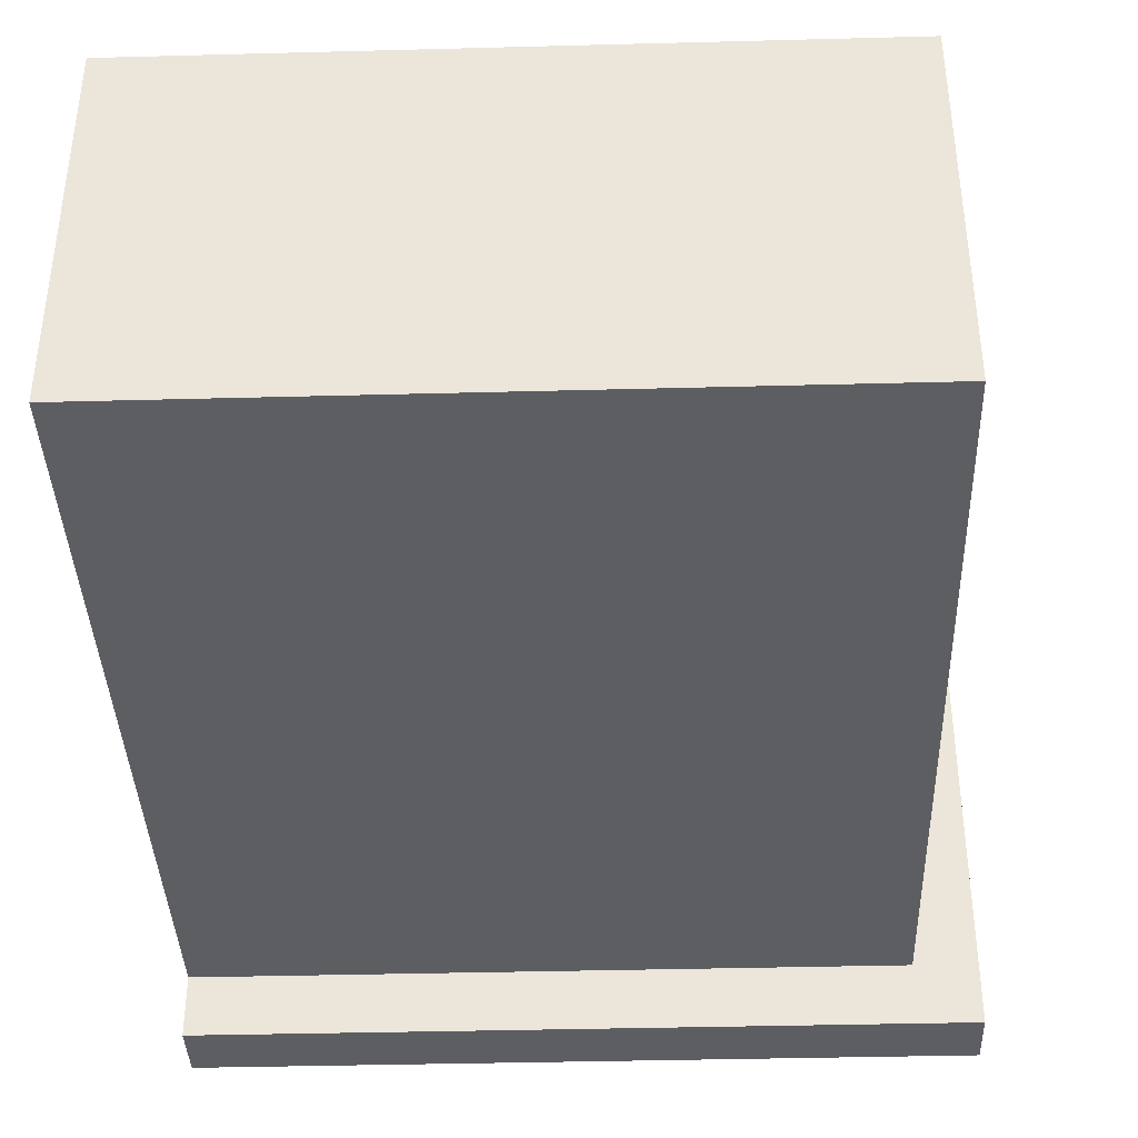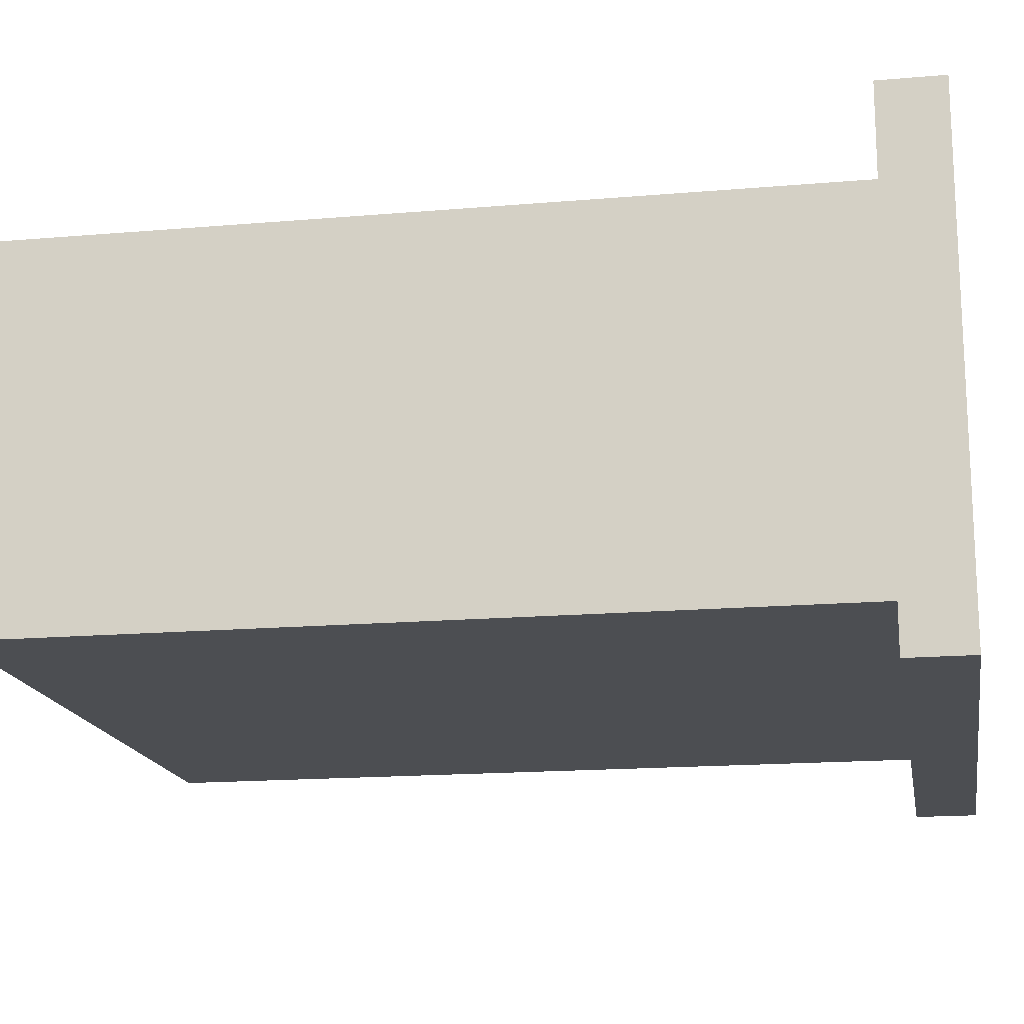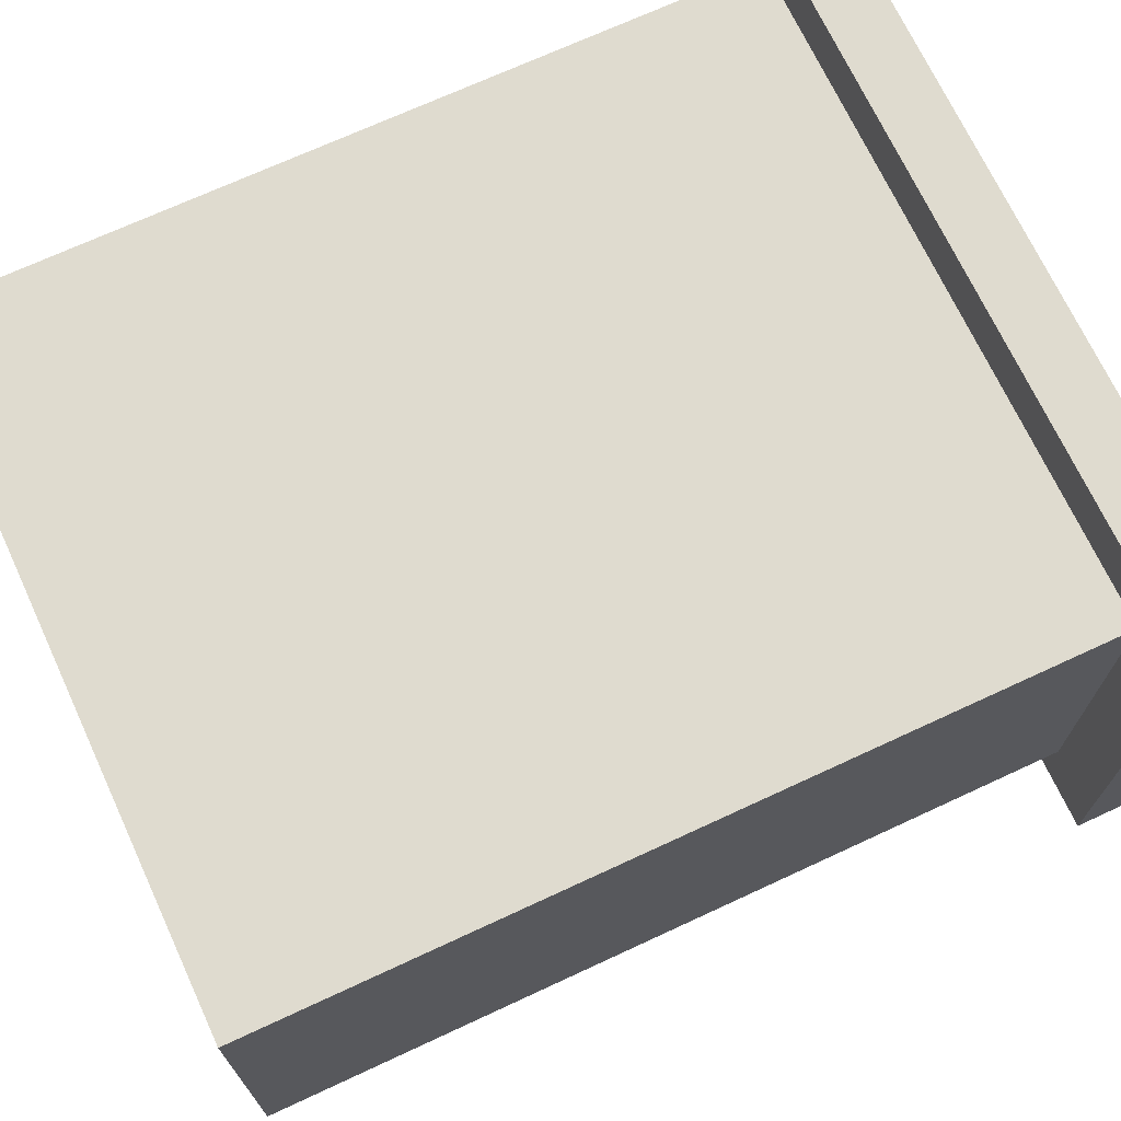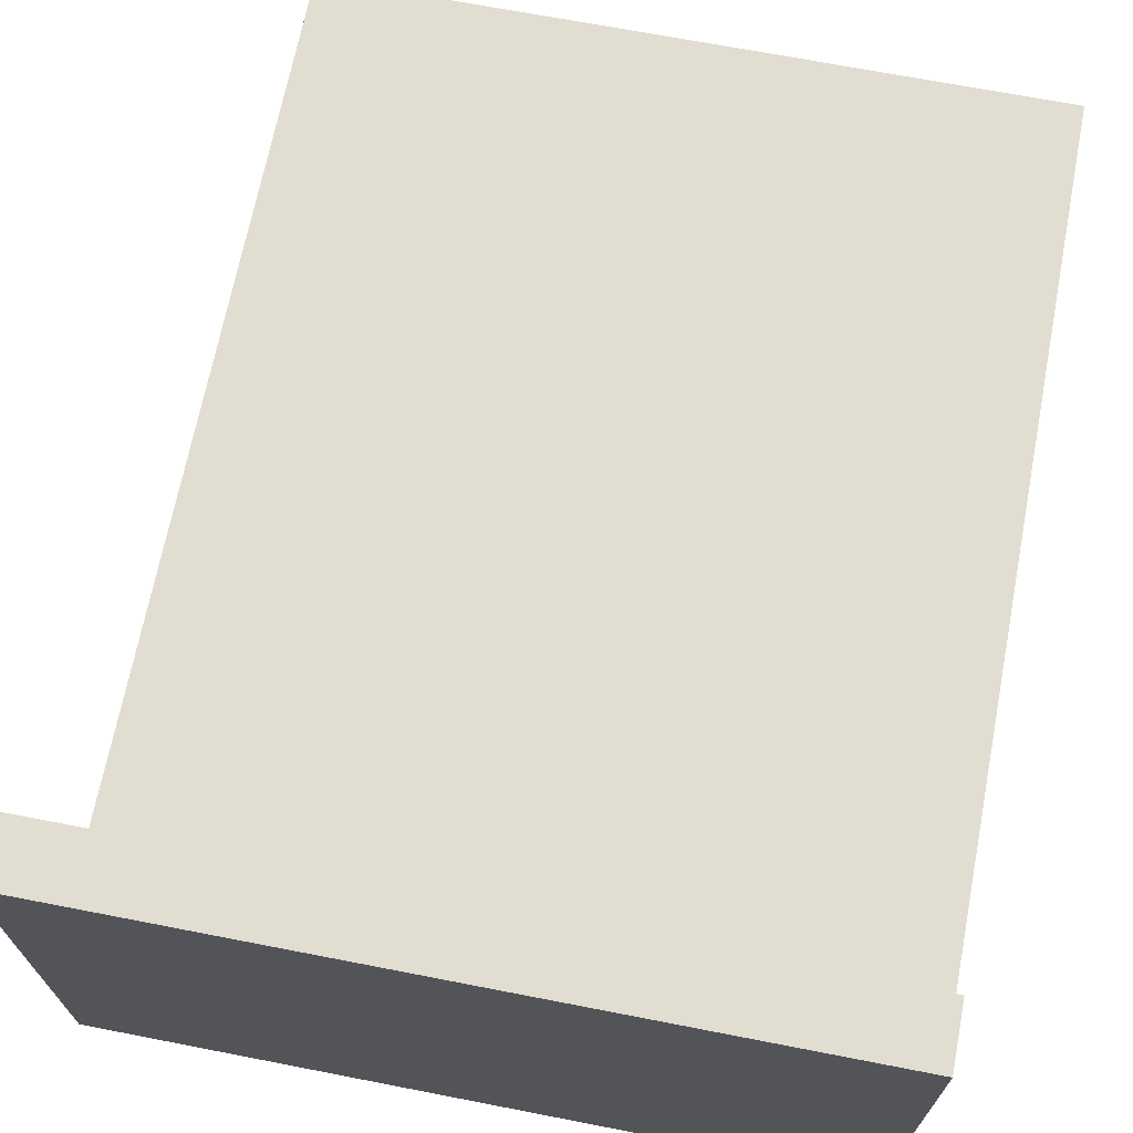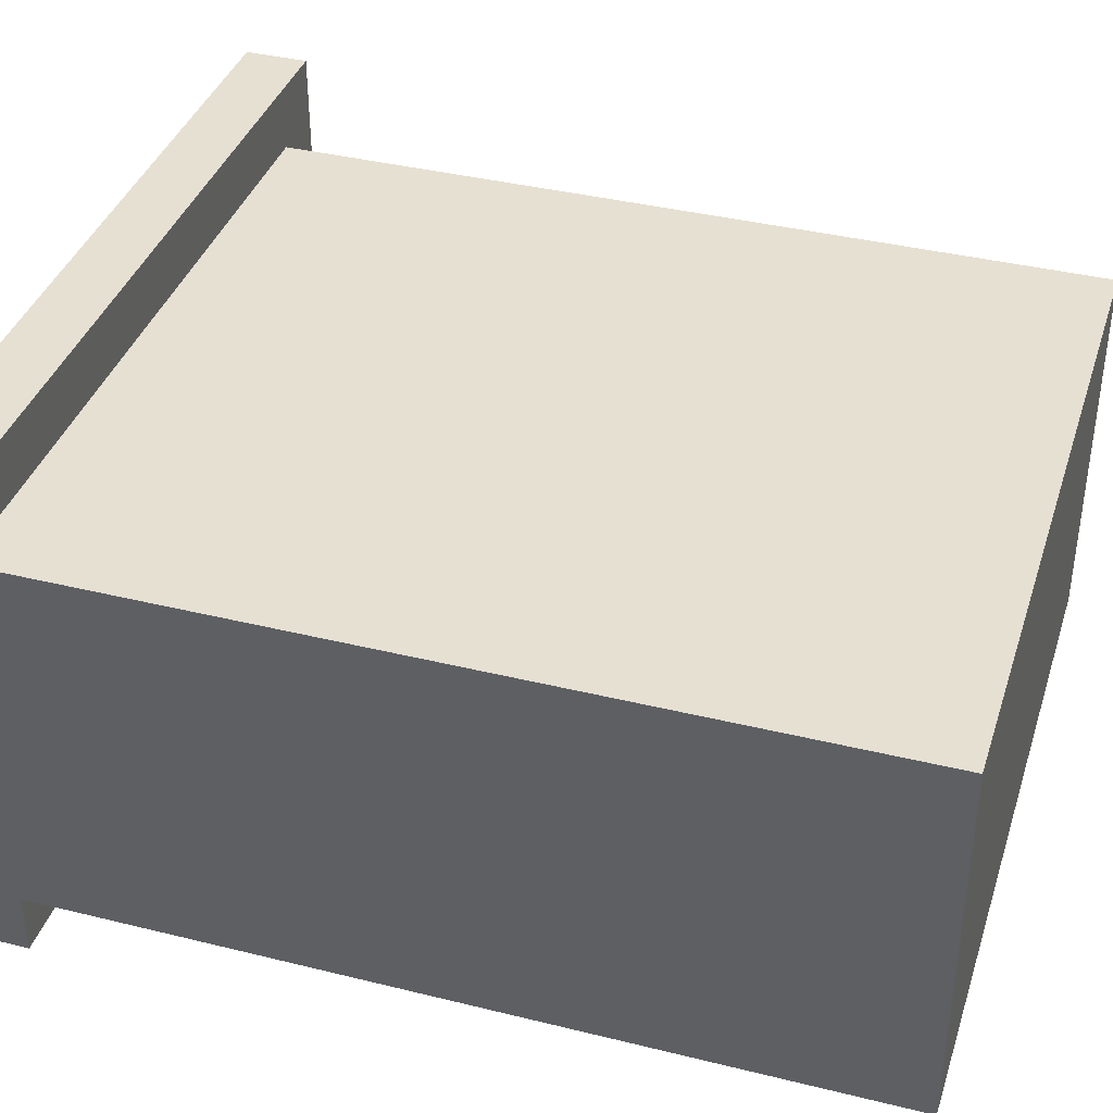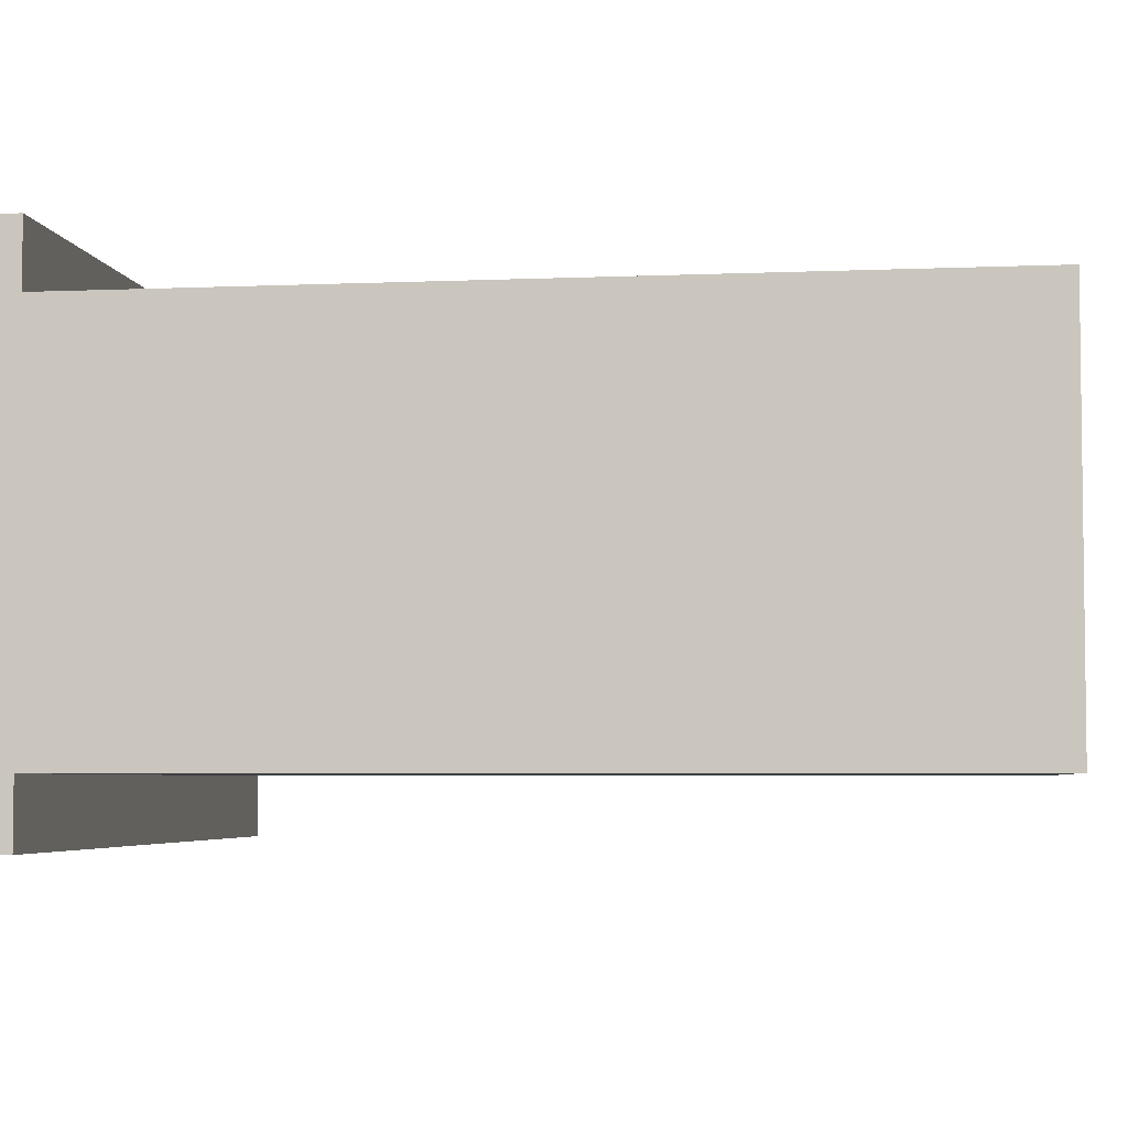
<metadata>
{"format":"obj","ext":"obj","renderer":"f3d","projection":"perspective","resolution":1024,"background":"white","views":[{"elev":-38.8,"azim":-178.1,"up":"+Y"},{"elev":-16.7,"azim":-80.1,"up":"+Y"},{"elev":70.4,"azim":-114.9,"up":"+Y"},{"elev":68.8,"azim":11.0,"up":"+Y"},{"elev":38.4,"azim":107.3,"up":"+Y"},{"elev":-4.6,"azim":98.0,"up":"+Y"}]}
</metadata>
<code>
v 768 400 16
v 960 384 16
v 768 384 16
v 960 400 16
v 768 496 16
v 784 400 16
v 784 496 16
v 768 512 16
v 960 496 16
v 960 512 16
v 960 512 32
v 960 384 32
v 768 384 32
v 768 512 32
v 784 496 -192
v 960 400 -192
v 784 400 -192
v 960 496 -192
f 1 2 3
f 1 4 2
f 5 6 1
f 5 7 6
f 8 9 5
f 8 10 9
f 11 2 10
f 11 12 2
f 13 8 3
f 13 14 8
f 14 10 8
f 14 11 10
f 12 3 2
f 12 13 3
f 13 11 14
f 13 12 11
f 15 16 17
f 15 18 16
f 6 15 17
f 6 7 15
f 9 16 18
f 9 4 16
f 4 17 16
f 4 6 17
f 7 18 15
f 7 9 18

</code>
